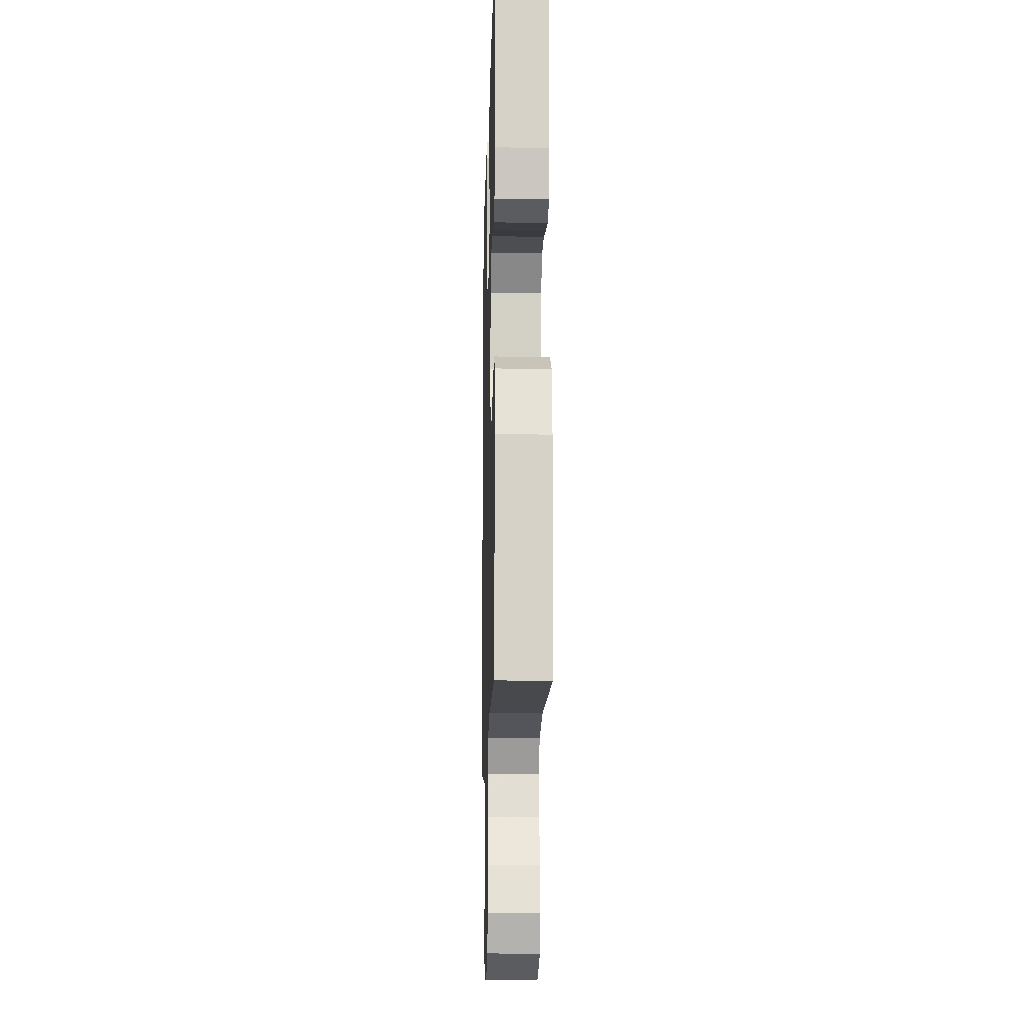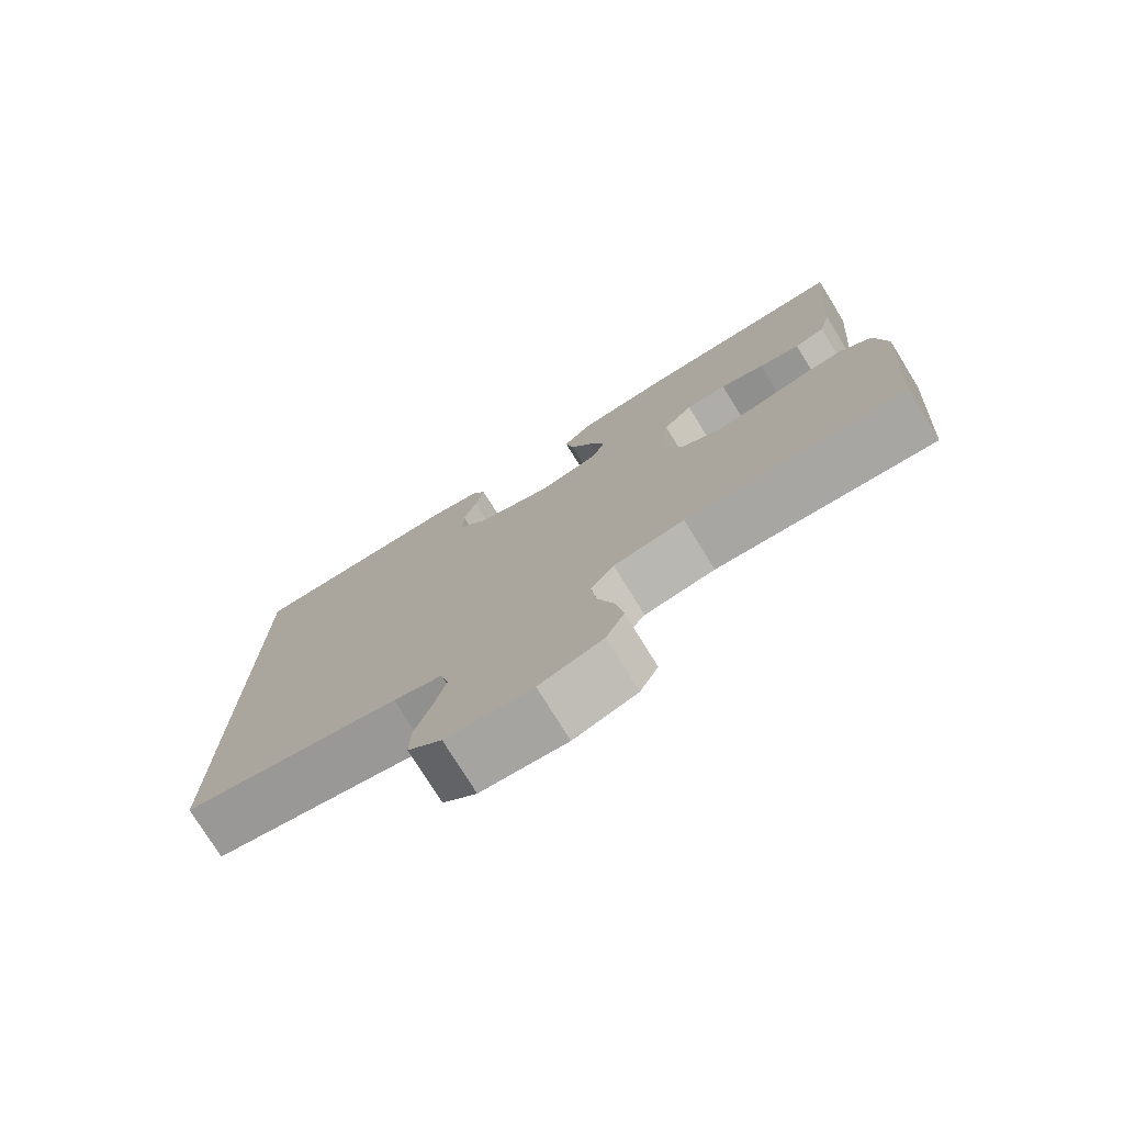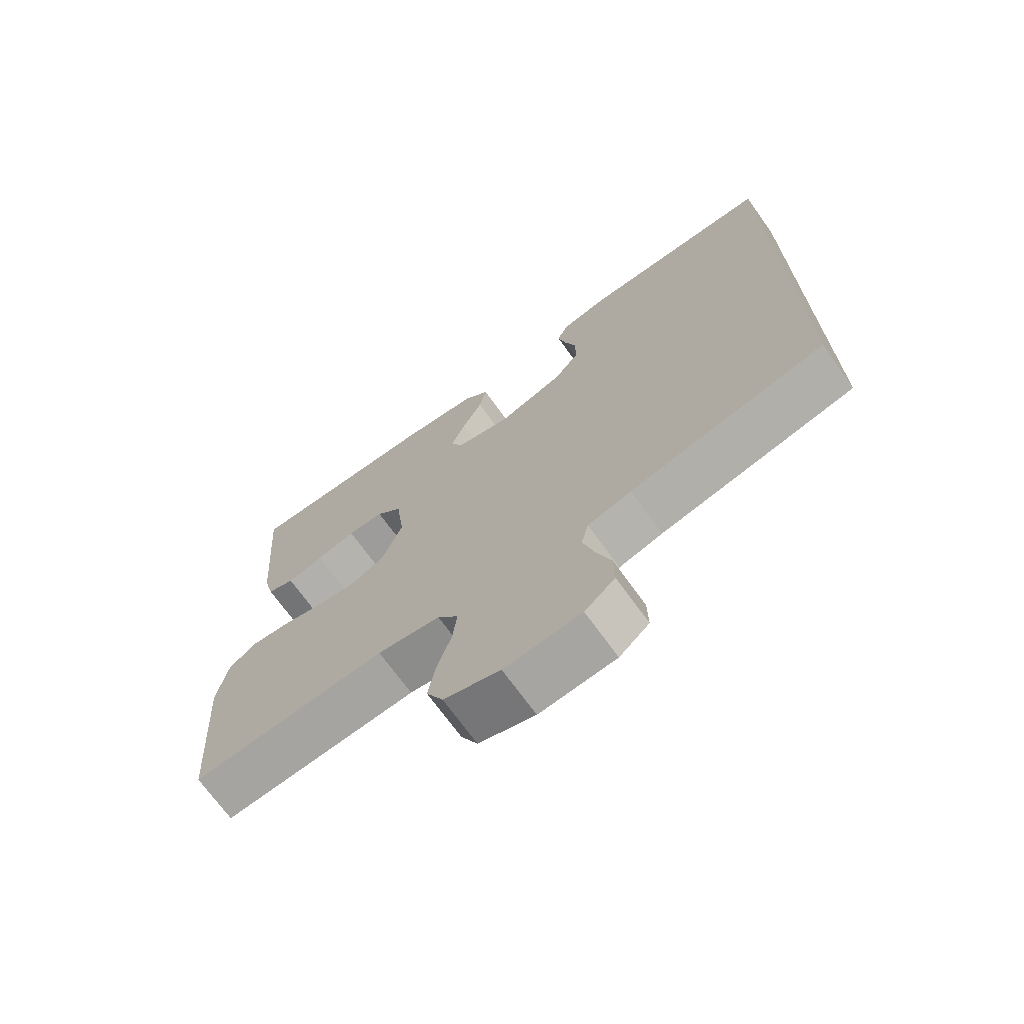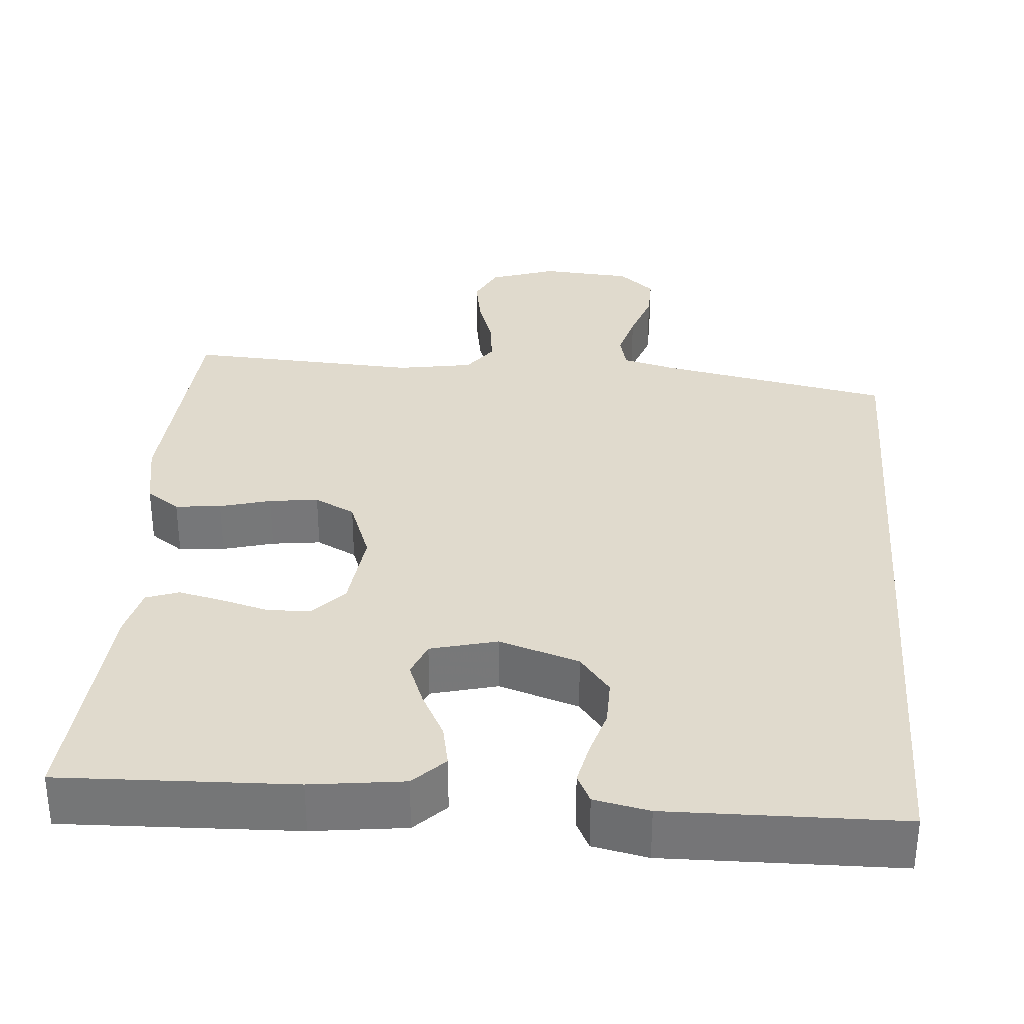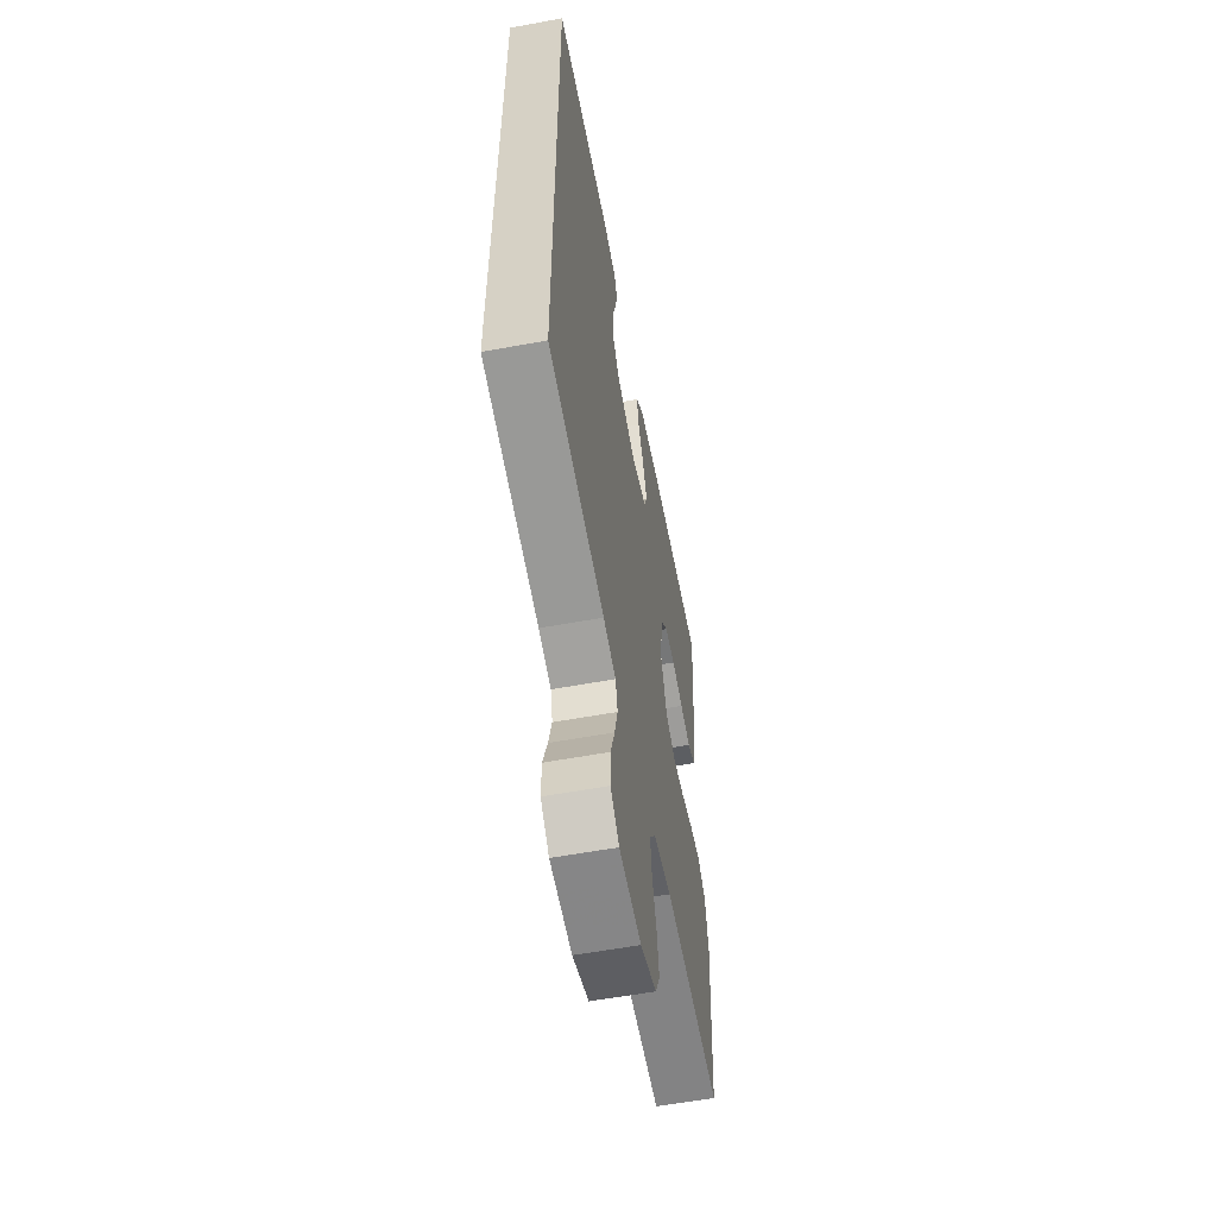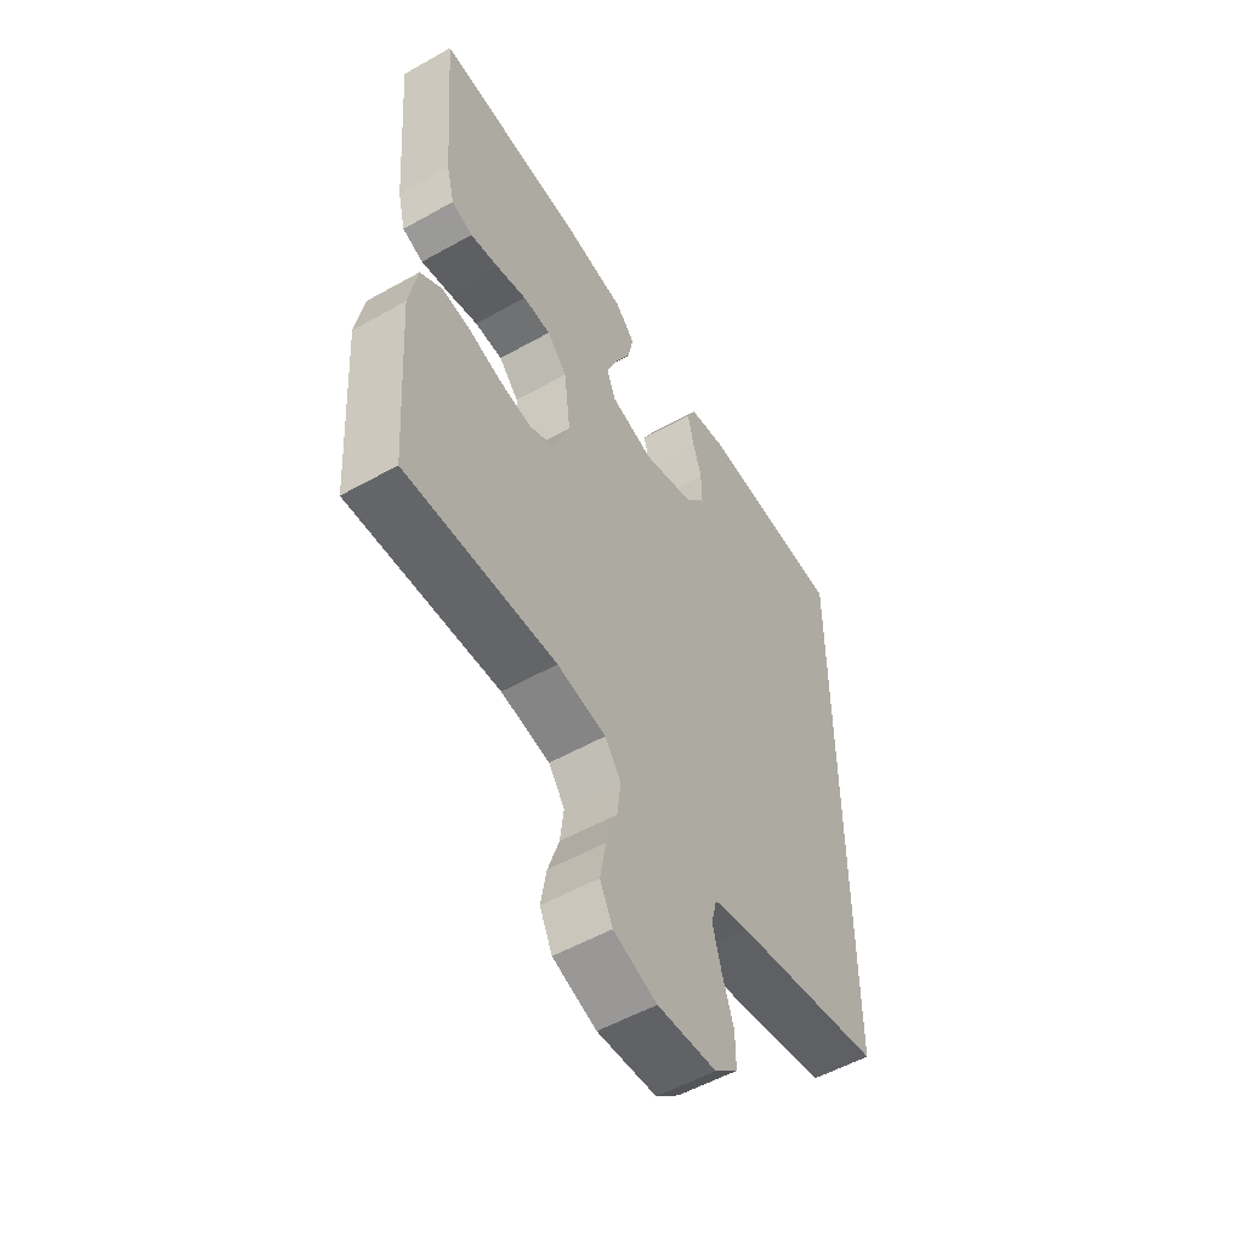
<metadata>
{"format":"obj","ext":"obj","renderer":"f3d","projection":"perspective","resolution":1024,"background":"white","views":[{"elev":-15.7,"azim":-91.6,"up":"+Z"},{"elev":-76.5,"azim":-148.3,"up":"+Z"},{"elev":-71.0,"azim":35.8,"up":"+Z"},{"elev":33.0,"azim":4.4,"up":"+Y"},{"elev":-58.0,"azim":100.8,"up":"+Z"},{"elev":-54.3,"azim":-59.2,"up":"+Z"}]}
</metadata>
<code>
v 0.5 0.07 0.501
v 0.5 0.07 -0.454
v 0.2 0.07 -0.514
v 0.133 0.07 -0.532
v 0.122 0.07 -0.578
v 0.139 0.07 -0.64
v 0.162 0.07 -0.707
v 0.163 0.07 -0.766
v 0.117 0.07 -0.806
v 0 0.07 -0.815
v -0.086 0.07 -0.786
v -0.111 0.07 -0.735
v -0.1 0.07 -0.67
v -0.078 0.07 -0.603
v -0.071 0.07 -0.543
v -0.103 0.07 -0.499
v -0.2 0.07 -0.483
v -0.5 0.07 -0.5
v -0.521 0.07 -0.2
v -0.505 0.07 -0.11
v -0.462 0.07 -0.079
v -0.403 0.07 -0.085
v -0.337 0.07 -0.103
v -0.274 0.07 -0.111
v -0.222 0.07 -0.084
v -0.191 0.07 0
v -0.204 0.07 0.107
v -0.244 0.07 0.15
v -0.3 0.07 0.151
v -0.361 0.07 0.134
v -0.418 0.07 0.121
v -0.46 0.07 0.136
v -0.476 0.07 0.2
v -0.5 0.07 0.5
v -0.2 0.07 0.49
v -0.08 0.07 0.475
v -0.04 0.07 0.435
v -0.051 0.07 0.38
v -0.082 0.07 0.32
v -0.104 0.07 0.263
v -0.086 0.07 0.218
v 0 0.07 0.196
v 0.103 0.07 0.23
v 0.142 0.07 0.28
v 0.141 0.07 0.34
v 0.123 0.07 0.4
v 0.111 0.07 0.454
v 0.129 0.07 0.491
v 0.2 0.07 0.506
v 0.5 0 0.501
v 0.5 0 -0.454
v 0.2 0 -0.514
v 0.133 0 -0.532
v 0.122 0 -0.578
v 0.139 0 -0.64
v 0.162 0 -0.707
v 0.163 0 -0.766
v 0.117 0 -0.806
v 0 0 -0.815
v -0.086 0 -0.786
v -0.111 0 -0.735
v -0.1 0 -0.67
v -0.078 0 -0.603
v -0.071 0 -0.543
v -0.103 0 -0.499
v -0.2 0 -0.483
v -0.5 0 -0.5
v -0.521 0 -0.2
v -0.505 0 -0.11
v -0.462 0 -0.079
v -0.403 0 -0.085
v -0.337 0 -0.103
v -0.274 0 -0.111
v -0.222 0 -0.084
v -0.191 0 0
v -0.204 0 0.107
v -0.244 0 0.15
v -0.3 0 0.151
v -0.361 0 0.134
v -0.418 0 0.121
v -0.46 0 0.136
v -0.476 0 0.2
v -0.5 0 0.5
v -0.2 0 0.49
v -0.08 0 0.475
v -0.04 0 0.435
v -0.051 0 0.38
v -0.082 0 0.32
v -0.104 0 0.263
v -0.086 0 0.218
v 0 0 0.196
v 0.103 0 0.23
v 0.142 0 0.28
v 0.141 0 0.34
v 0.123 0 0.4
v 0.111 0 0.454
v 0.129 0 0.491
v 0.2 0 0.506
f 49 1 2
f 48 49 2
f 47 48 2
f 46 47 2
f 45 46 2
f 44 45 2 3
f 43 44 3 4
f 42 43 4 5
f 41 42 5
f 40 41 5
f 37 38 39
f 36 37 39
f 35 36 39
f 34 35 39
f 33 34 39
f 32 33 39
f 31 32 39
f 30 31 39
f 29 30 39
f 28 29 39 40
f 27 28 40
f 26 27 40 5
f 21 22 23
f 20 21 23
f 19 20 23
f 18 19 23
f 17 18 23
f 16 17 23 24
f 15 16 24 25
f 12 13 14
f 11 12 14
f 10 11 14
f 9 10 14
f 8 9 14
f 7 8 14
f 6 7 14
f 6 14 15
f 15 25 26
f 6 15 26
f 5 6 26
f 51 50 98
f 51 98 97
f 51 97 96
f 51 96 95
f 51 95 94
f 52 51 94 93
f 53 52 93 92
f 54 53 92 91
f 54 91 90
f 54 90 89
f 88 87 86
f 88 86 85
f 88 85 84
f 88 84 83
f 88 83 82
f 88 82 81
f 88 81 80
f 88 80 79
f 88 79 78
f 89 88 78 77
f 89 77 76
f 54 89 76 75
f 72 71 70
f 72 70 69
f 72 69 68
f 72 68 67
f 72 67 66
f 73 72 66 65
f 74 73 65 64
f 63 62 61
f 63 61 60
f 63 60 59
f 63 59 58
f 63 58 57
f 63 57 56
f 63 56 55
f 64 63 55
f 75 74 64
f 75 64 55
f 75 55 54
f 1 50 51 2
f 2 51 52 3
f 3 52 53 4
f 4 53 54 5
f 5 54 55 6
f 6 55 56 7
f 7 56 57 8
f 8 57 58 9
f 9 58 59 10
f 10 59 60 11
f 11 60 61 12
f 12 61 62 13
f 13 62 63 14
f 14 63 64 15
f 15 64 65 16
f 16 65 66 17
f 17 66 67 18
f 18 67 68 19
f 19 68 69 20
f 20 69 70 21
f 21 70 71 22
f 22 71 72 23
f 23 72 73 24
f 24 73 74 25
f 25 74 75 26
f 26 75 76 27
f 27 76 77 28
f 28 77 78 29
f 29 78 79 30
f 30 79 80 31
f 31 80 81 32
f 32 81 82 33
f 33 82 83 34
f 34 83 84 35
f 35 84 85 36
f 36 85 86 37
f 37 86 87 38
f 38 87 88 39
f 39 88 89 40
f 40 89 90 41
f 41 90 91 42
f 42 91 92 43
f 43 92 93 44
f 44 93 94 45
f 45 94 95 46
f 46 95 96 47
f 47 96 97 48
f 48 97 98 49
f 49 98 50 1

</code>
